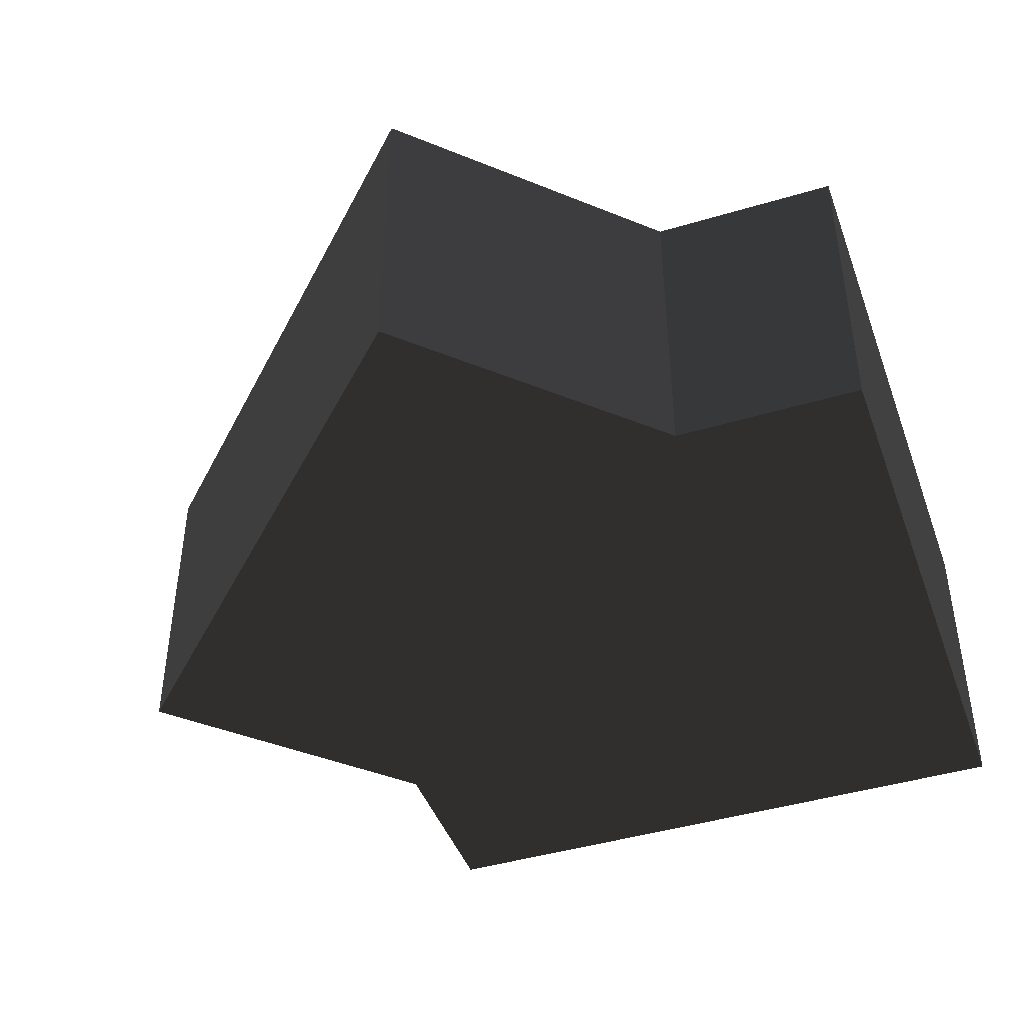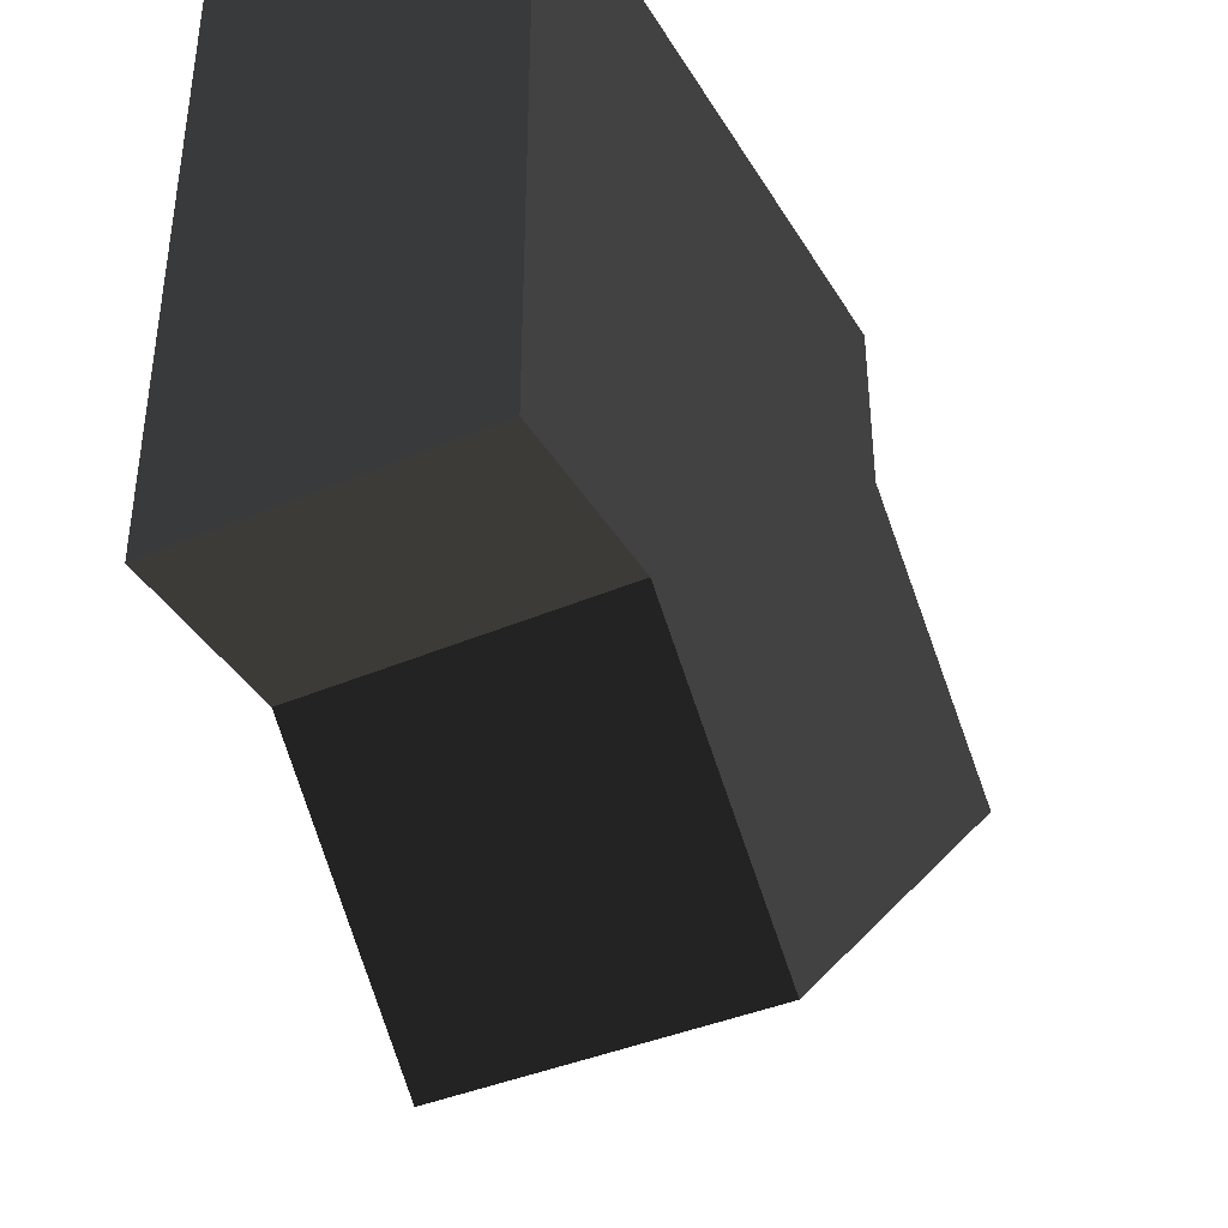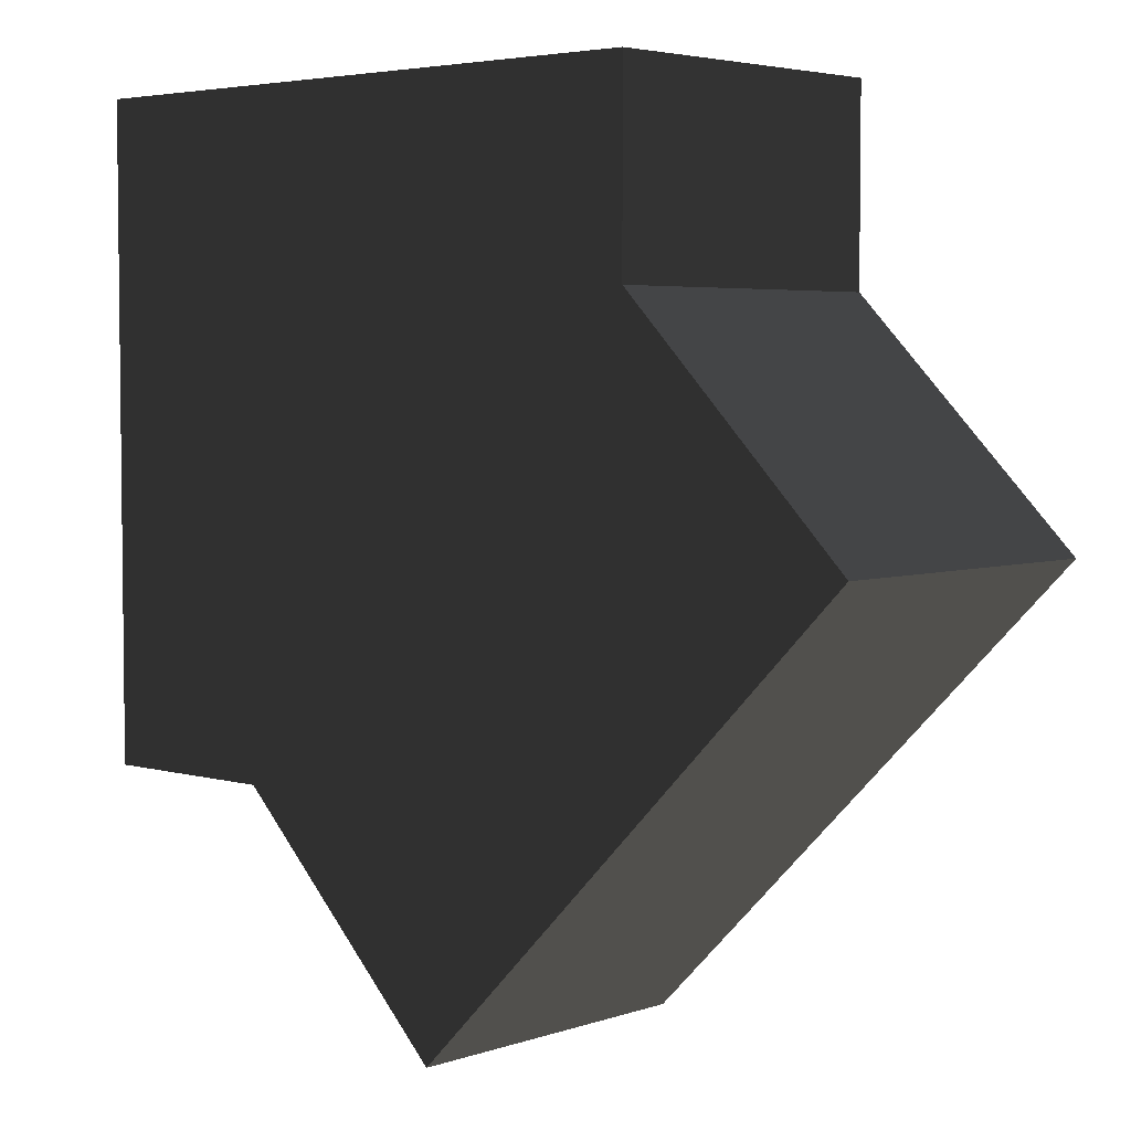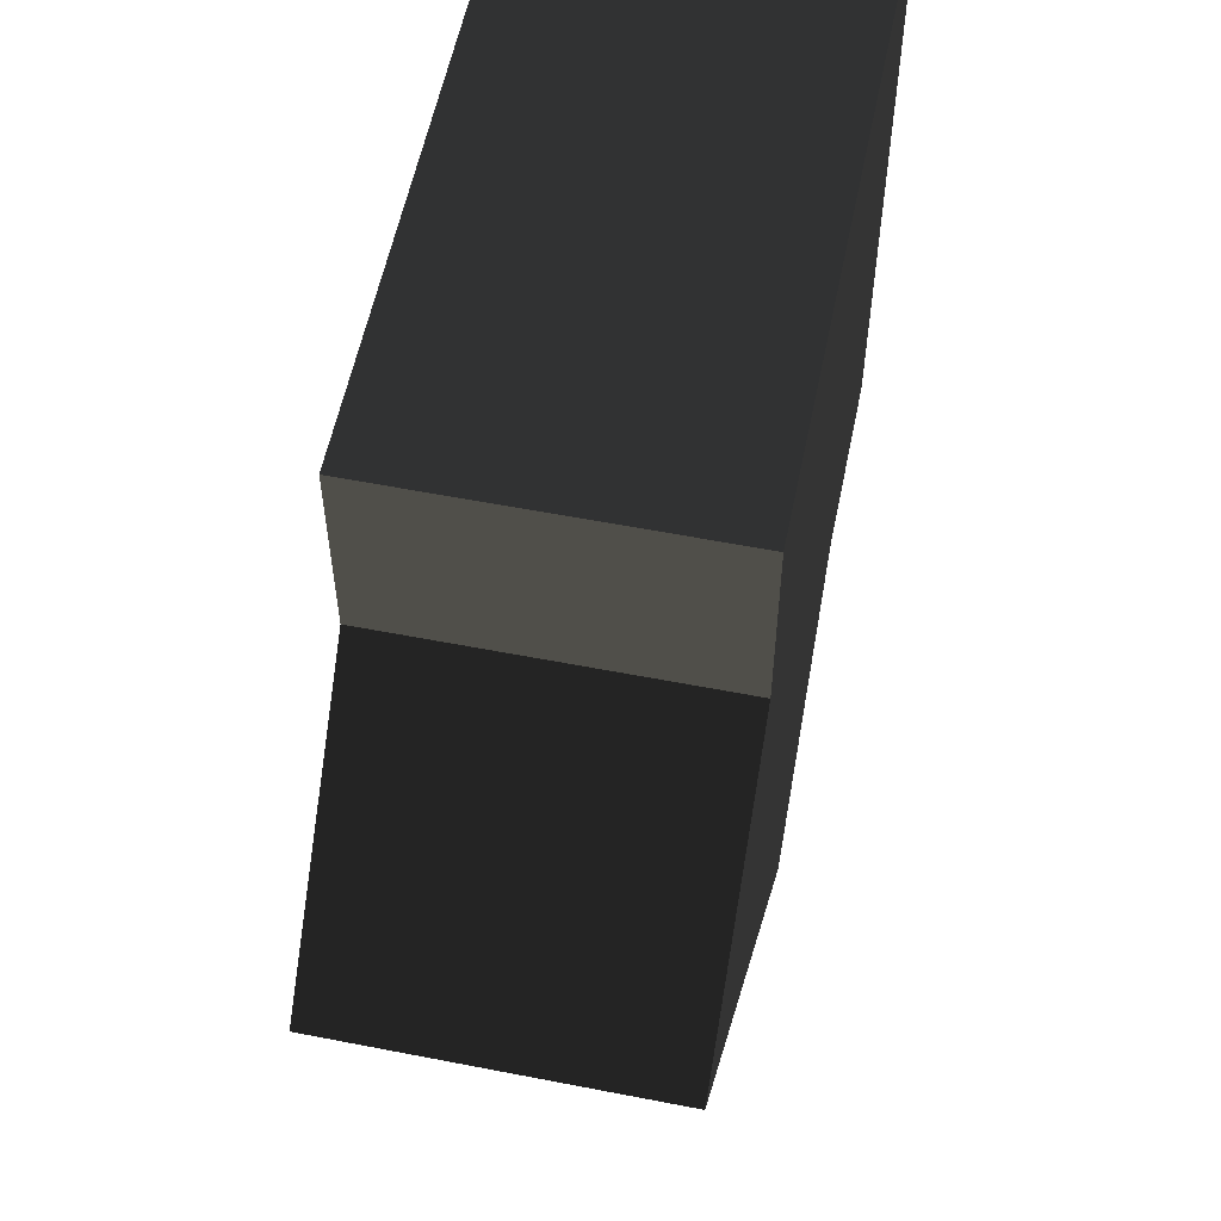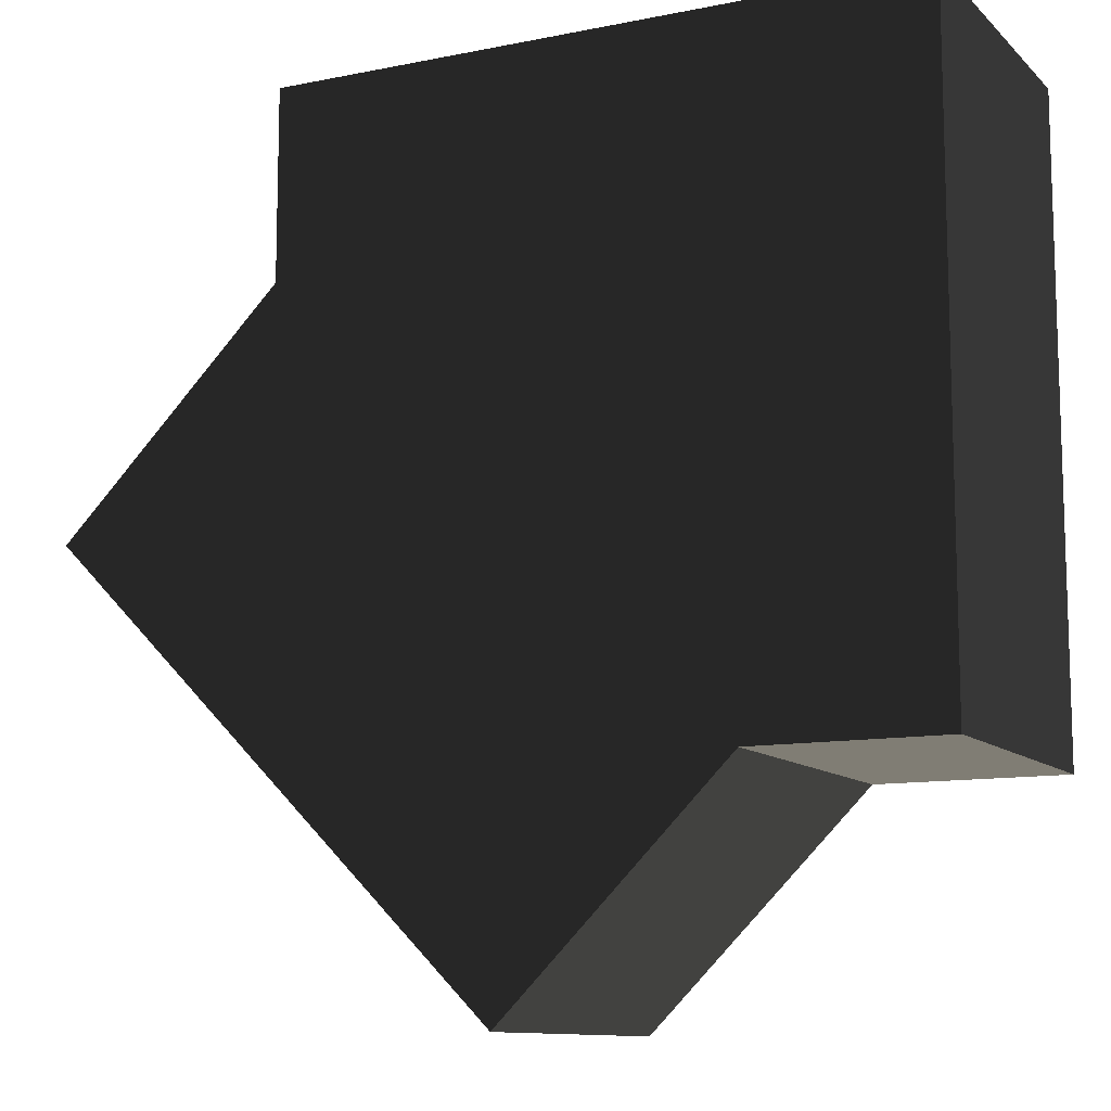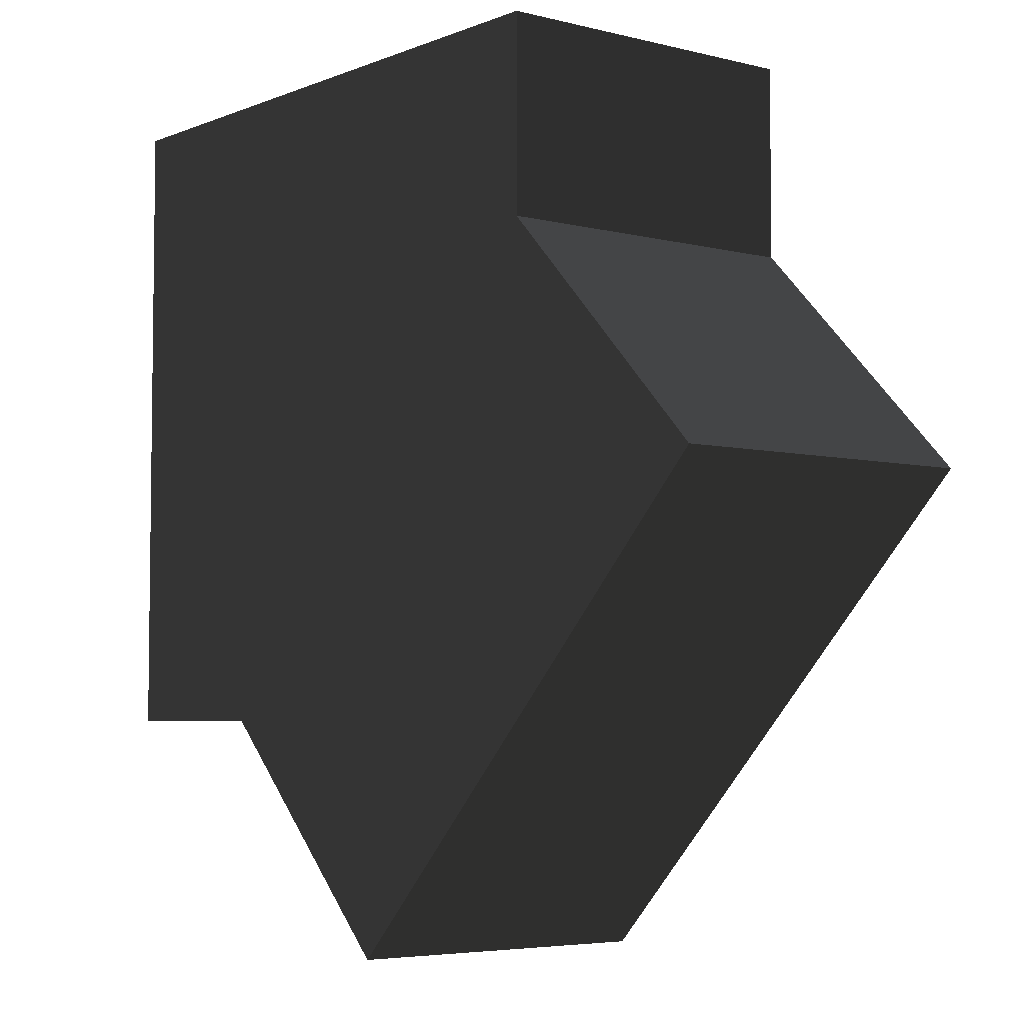
<metadata>
{"format":"obj","ext":"obj","renderer":"f3d","projection":"perspective","resolution":1024,"background":"white","views":[{"elev":-43.7,"azim":-70.6,"up":"+Y"},{"elev":-39.6,"azim":118.1,"up":"+Z"},{"elev":4.3,"azim":-137.7,"up":"+Z"},{"elev":57.0,"azim":-78.5,"up":"+Z"},{"elev":-11.0,"azim":26.4,"up":"+Z"},{"elev":-4.9,"azim":-128.6,"up":"+Z"}]}
</metadata>
<code>
v -0.147 0 -0.853
v -0.853 -0.5 -0.147
v -0.147 -0.5 -0.853
v -0.853 0 -0.147
v -0.5 0 0.206
v -0.5 -0.5 0.206
v -0.5 -0.5 0.5
v -0.5 0 0.5
v 0.206 0 -0.5
v 0.206 -0.5 -0.5
v 0.5 0 -0.5
v 0.5 -0.5 -0.5
v 0.5 -0.5 0.5
v 0.5 0 0.5
v -0.5 -0.5 -0.5
v -0.5 0 -0.5
g 1
f 7 13 8
f 14 8 13
f 13 12 14
f 11 14 12
g 2
f 3 2 1
f 4 1 2
g 3
f 10 3 9
f 1 9 3
f 9 11 10
f 12 10 11
g 4
f 4 2 5
f 6 5 2
f 6 7 5
f 8 5 7
g 5
f 7 15 13
f 12 13 15
f 2 15 6
f 10 15 3
g 6
f 11 16 14
f 8 14 16
f 5 16 4
f 1 16 9

</code>
